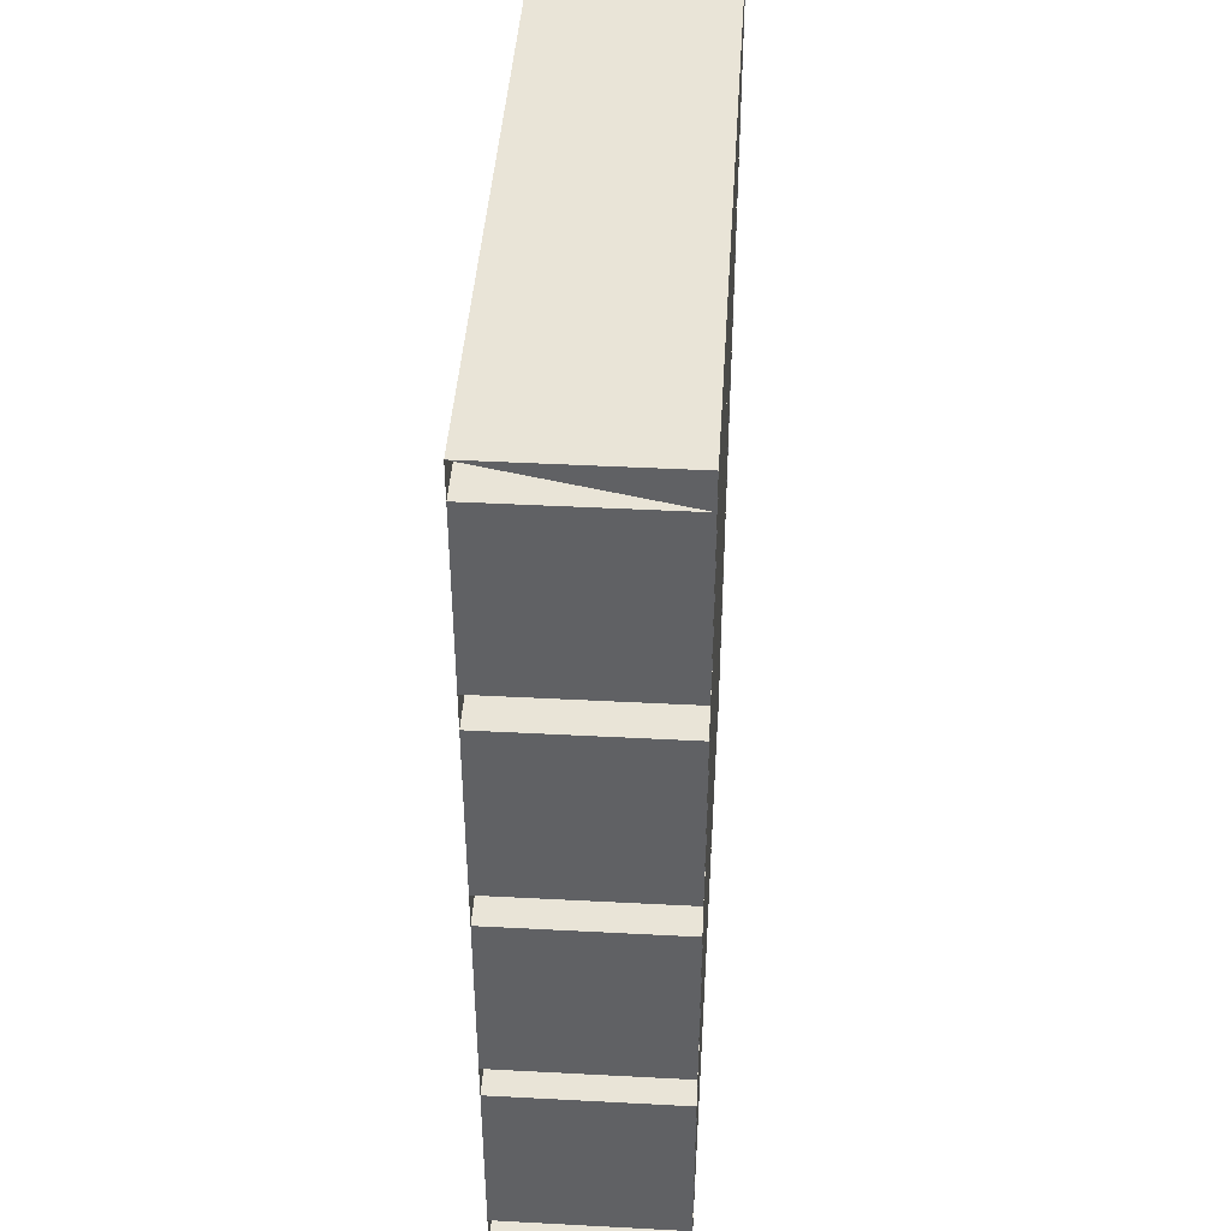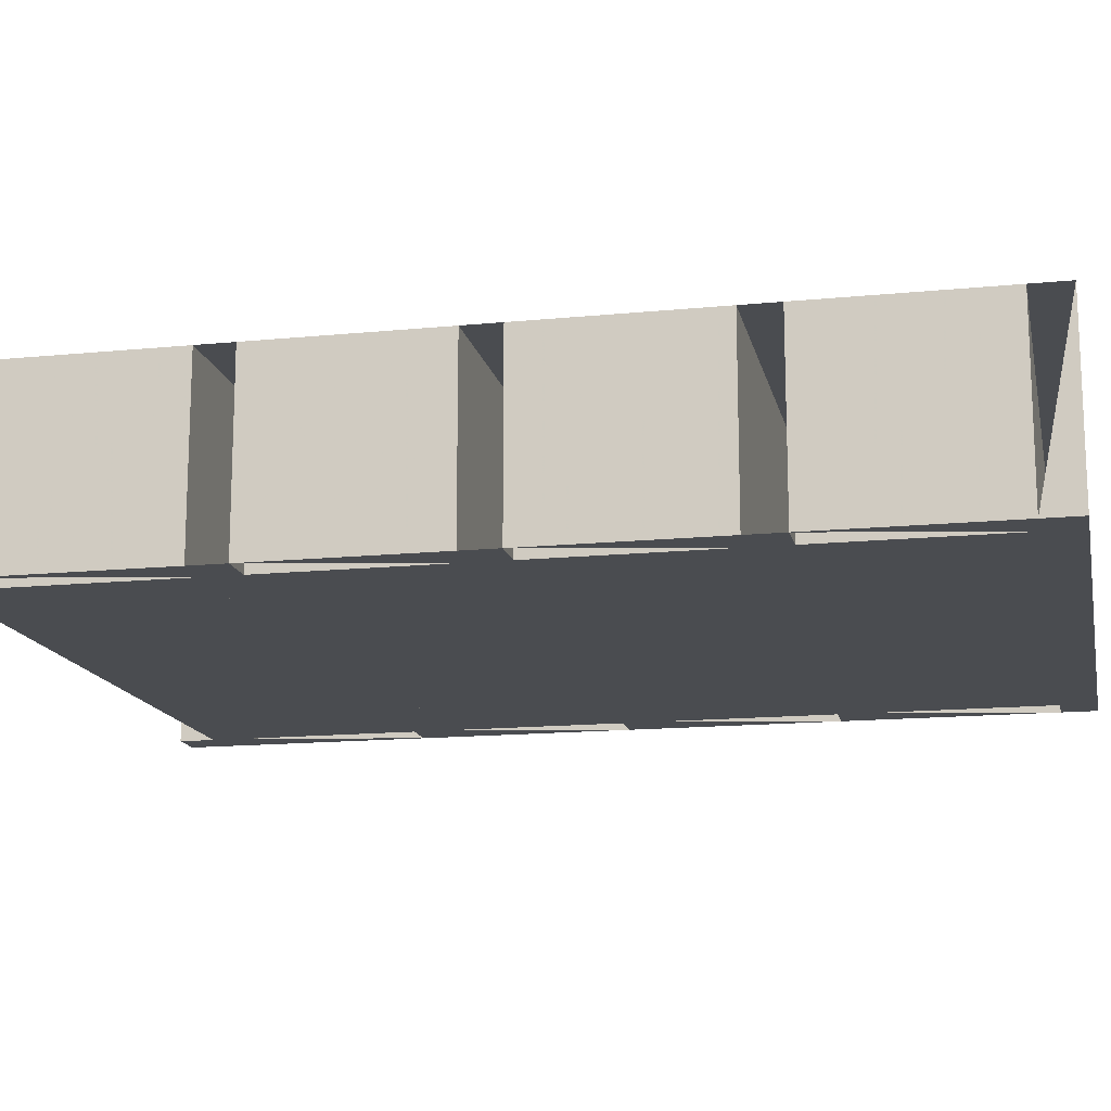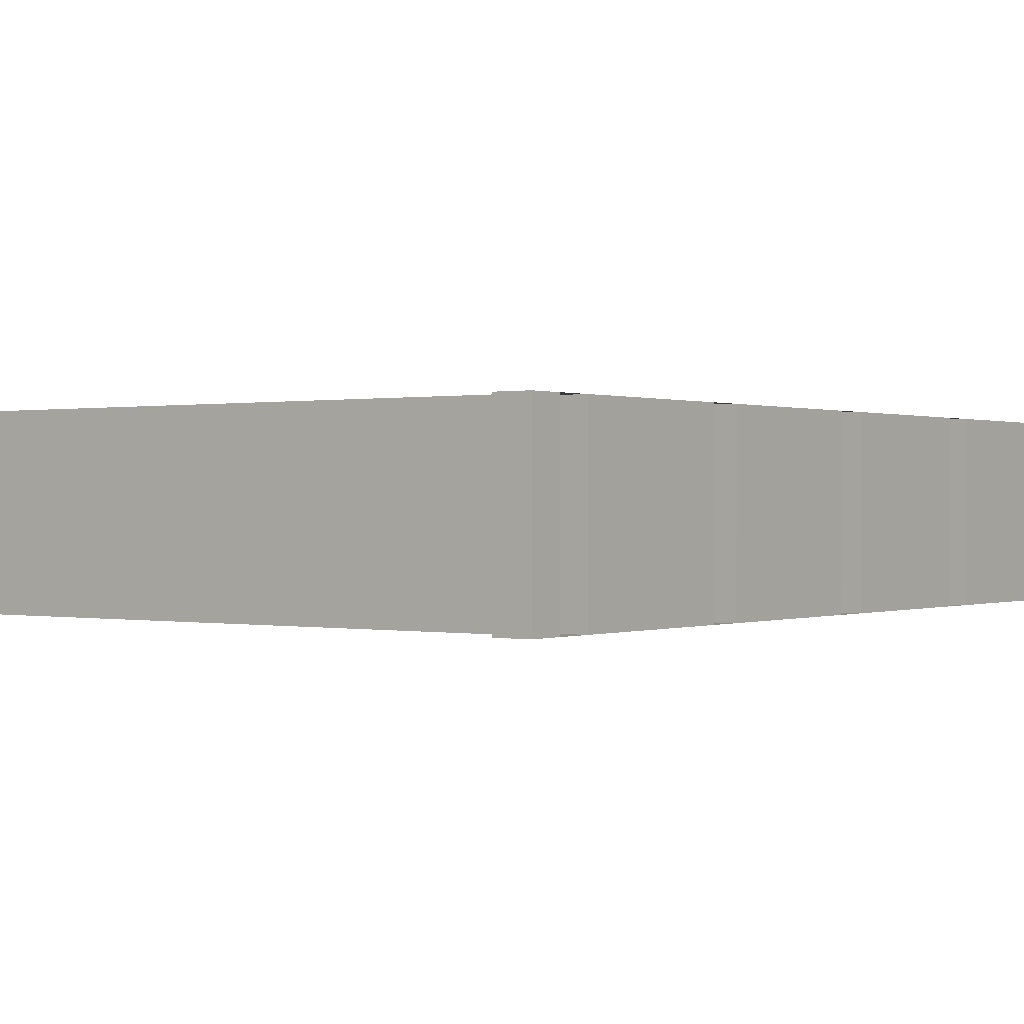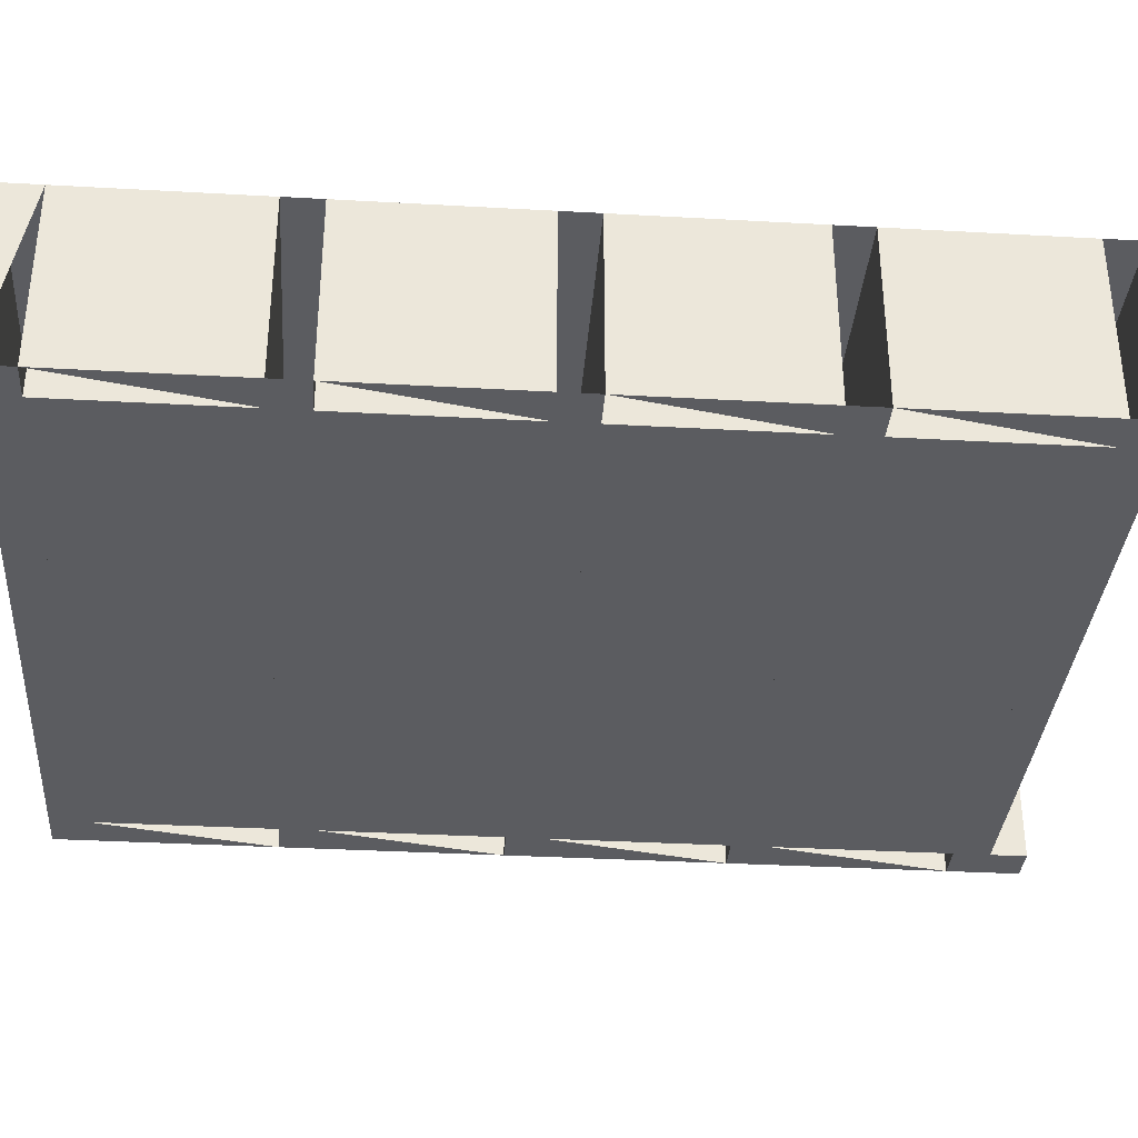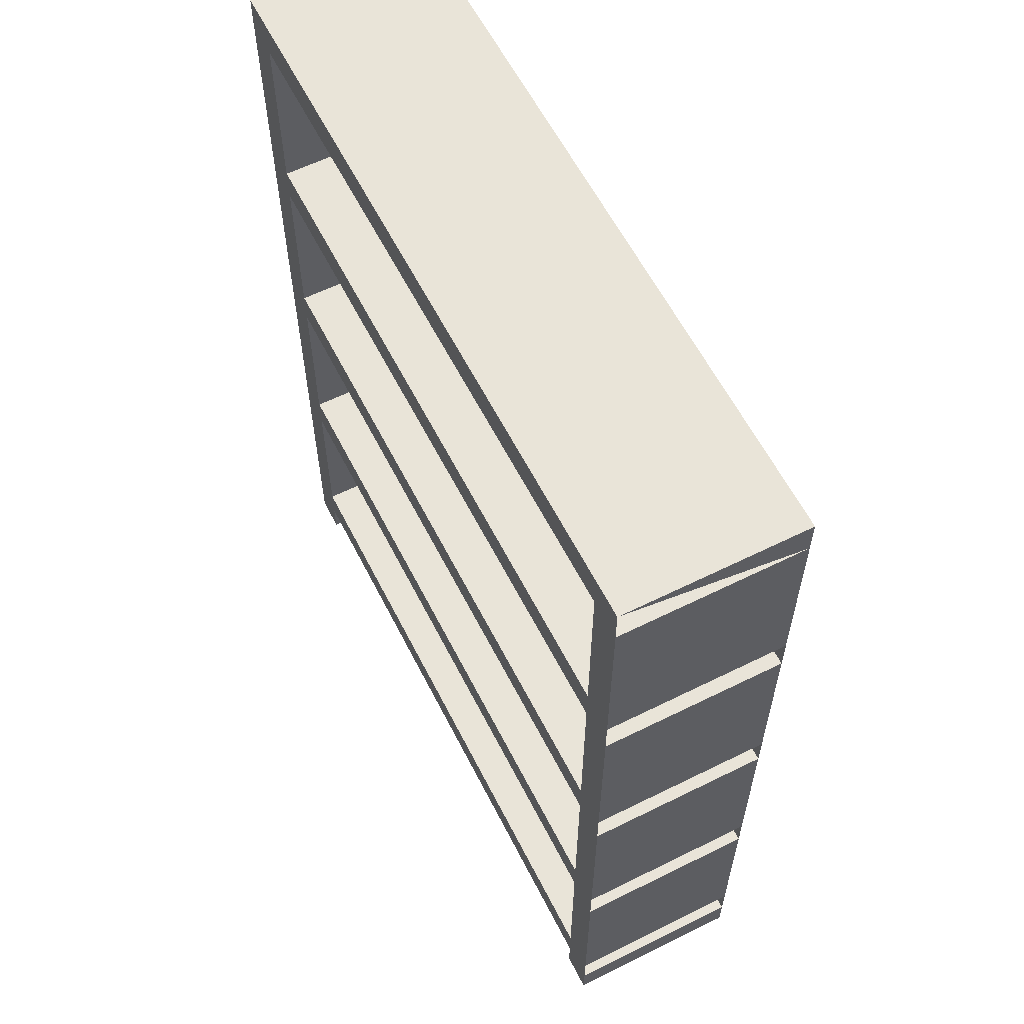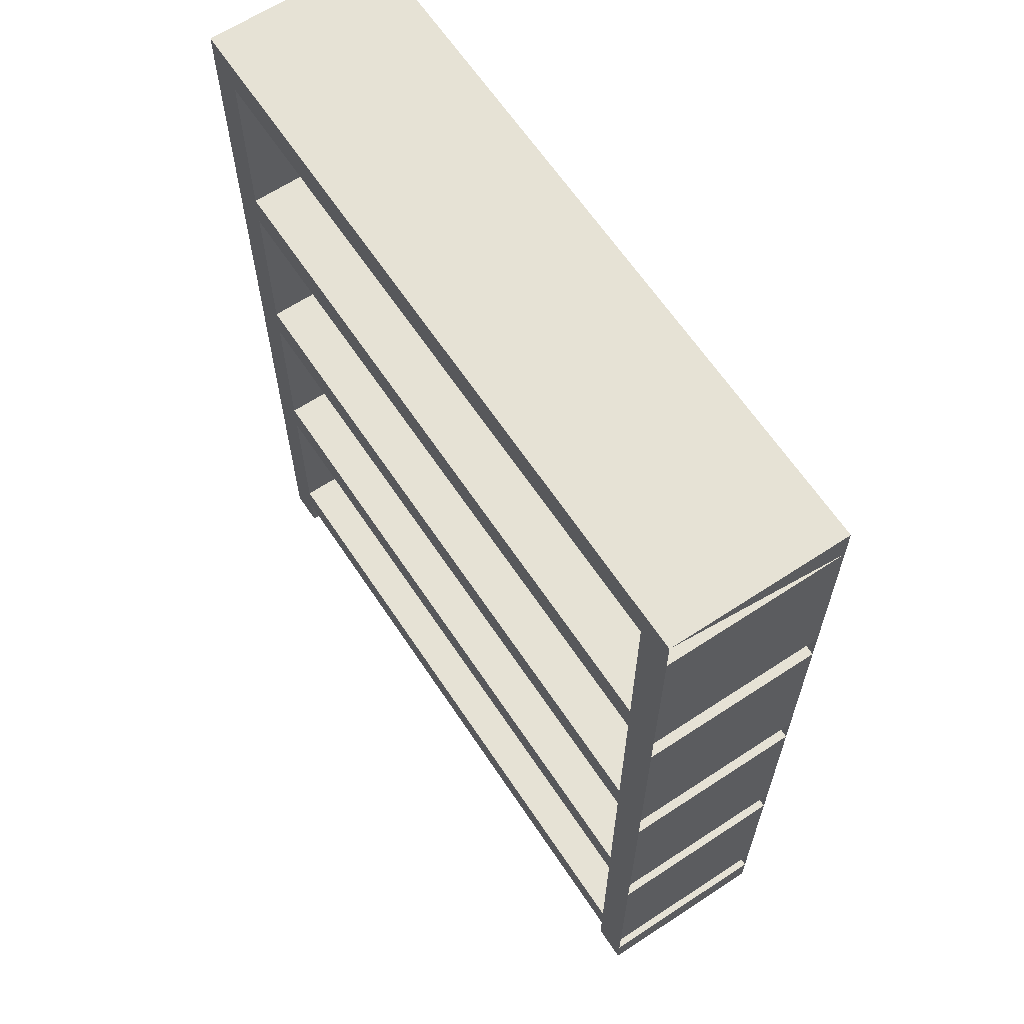
<metadata>
{"format":"obj","ext":"obj","renderer":"f3d","projection":"perspective","resolution":1024,"background":"white","views":[{"elev":42.9,"azim":93.6,"up":"+Y"},{"elev":-14.9,"azim":102.0,"up":"+Z"},{"elev":0.2,"azim":36.2,"up":"+Z"},{"elev":-34.6,"azim":-94.3,"up":"+Z"},{"elev":60.3,"azim":63.1,"up":"+Y"},{"elev":63.9,"azim":56.4,"up":"+Y"}]}
</metadata>
<code>
v 0.025 0.025 0.025
v 0.06154 0.025 0.025
v 0.06154 0.06154 0.025
v 0.025 0.06154 0.025
v 0.025 0.025 0.2077
v 0.06154 0.025 0.2077
v 0.06154 0.06154 0.2077
v 0.025 0.06154 0.2077
v 0.7192 0.025 0.025
v 0.7558 0.025 0.025
v 0.7558 0.06154 0.025
v 0.7192 0.06154 0.025
v 0.7192 0.025 0.2077
v 0.7558 0.025 0.2077
v 0.7558 0.06154 0.2077
v 0.7192 0.06154 0.2077
v 0.7558 0.09808 0.025
v 0.025 0.09808 0.025
v 0.7558 0.09808 0.2077
v 0.025 0.09808 0.2077
v 0.06154 0.09808 0.025
v 0.06154 0.2808 0.025
v 0.025 0.2808 0.025
v 0.06154 0.09808 0.2077
v 0.06154 0.2808 0.2077
v 0.025 0.2808 0.2077
v 0.7192 0.09808 0.025
v 0.7558 0.2808 0.025
v 0.7192 0.2808 0.025
v 0.7192 0.09808 0.2077
v 0.7558 0.2808 0.2077
v 0.7192 0.2808 0.2077
v 0.7558 0.3173 0.025
v 0.025 0.3173 0.025
v 0.7558 0.3173 0.2077
v 0.025 0.3173 0.2077
v 0.06154 0.09808 0.02865
v 0.7192 0.09808 0.02865
v 0.7192 0.2808 0.02865
v 0.06154 0.2808 0.02865
v 0.06154 0.3173 0.025
v 0.06154 0.5 0.025
v 0.025 0.5 0.025
v 0.06154 0.3173 0.2077
v 0.06154 0.5 0.2077
v 0.025 0.5 0.2077
v 0.7192 0.3173 0.025
v 0.7558 0.5 0.025
v 0.7192 0.5 0.025
v 0.7192 0.3173 0.2077
v 0.7558 0.5 0.2077
v 0.7192 0.5 0.2077
v 0.7558 0.5365 0.025
v 0.025 0.5365 0.025
v 0.7558 0.5365 0.2077
v 0.025 0.5365 0.2077
v 0.06154 0.3173 0.02865
v 0.7192 0.3173 0.02865
v 0.7192 0.5 0.02865
v 0.06154 0.5 0.02865
v 0.06154 0.5365 0.025
v 0.06154 0.7192 0.025
v 0.025 0.7192 0.025
v 0.06154 0.5365 0.2077
v 0.06154 0.7192 0.2077
v 0.025 0.7192 0.2077
v 0.7192 0.5365 0.025
v 0.7558 0.7192 0.025
v 0.7192 0.7192 0.025
v 0.7192 0.5365 0.2077
v 0.7558 0.7192 0.2077
v 0.7192 0.7192 0.2077
v 0.7558 0.7558 0.025
v 0.025 0.7558 0.025
v 0.7558 0.7558 0.2077
v 0.025 0.7558 0.2077
v 0.06154 0.5365 0.02865
v 0.7192 0.5365 0.02865
v 0.7192 0.7192 0.02865
v 0.06154 0.7192 0.02865
v 0.06154 0.7558 0.025
v 0.06154 0.9385 0.025
v 0.025 0.9385 0.025
v 0.06154 0.7558 0.2077
v 0.06154 0.9385 0.2077
v 0.025 0.9385 0.2077
v 0.7192 0.7558 0.025
v 0.7558 0.9385 0.025
v 0.7192 0.9385 0.025
v 0.7192 0.7558 0.2077
v 0.7558 0.9385 0.2077
v 0.7192 0.9385 0.2077
v 0.7558 0.975 0.025
v 0.025 0.975 0.025
v 0.7558 0.975 0.2077
v 0.025 0.975 0.2077
v 0.06154 0.7558 0.02865
v 0.7192 0.7558 0.02865
v 0.7192 0.9385 0.02865
v 0.06154 0.9385 0.02865
f 1 4 2
f 2 4 3
f 1 6 5
f 1 2 6
f 1 5 4
f 4 5 8
f 4 7 3
f 2 7 6
f 2 3 7
f 6 8 5
f 6 7 8
f 9 12 10
f 10 12 11
f 9 14 13
f 9 10 14
f 9 13 12
f 12 13 16
f 12 16 15
f 10 15 14
f 10 11 15
f 14 16 13
f 14 15 16
f 4 18 11
f 11 18 17
f 4 15 8
f 4 11 15
f 18 20 19
f 18 19 17
f 15 20 8
f 15 19 20
f 18 23 21
f 18 21 24
f 18 20 23
f 23 20 26
f 23 25 22
f 21 25 24
f 21 22 25
f 24 26 20
f 24 25 26
f 17 29 28
f 27 19 30
f 27 30 29
f 29 30 32
f 29 32 31
f 17 31 19
f 17 28 31
f 19 32 30
f 19 31 32
f 23 34 28
f 28 34 33
f 23 31 26
f 23 28 31
f 34 36 35
f 34 35 33
f 31 36 26
f 31 35 36
f 21 22 27
f 27 22 29
f 21 38 37
f 21 27 38
f 22 37 40
f 22 40 39
f 22 39 29
f 27 39 38
f 38 40 37
f 38 39 40
f 34 43 41
f 34 41 44
f 34 36 43
f 43 36 46
f 43 45 42
f 41 45 44
f 41 42 45
f 44 46 36
f 44 45 46
f 33 49 48
f 47 35 50
f 47 50 49
f 49 50 52
f 49 52 51
f 33 51 35
f 33 48 51
f 35 52 50
f 35 51 52
f 43 54 48
f 48 54 53
f 43 51 46
f 43 48 51
f 54 56 55
f 54 55 53
f 51 56 46
f 51 55 56
f 41 42 47
f 47 42 49
f 41 58 57
f 41 47 58
f 42 57 60
f 42 60 59
f 42 59 49
f 47 59 58
f 58 60 57
f 58 59 60
f 54 63 61
f 54 61 64
f 54 56 63
f 63 56 66
f 63 65 62
f 61 65 64
f 61 62 65
f 64 66 56
f 64 65 66
f 53 69 68
f 67 55 70
f 67 70 69
f 69 70 72
f 69 72 71
f 53 71 55
f 53 68 71
f 55 72 70
f 55 71 72
f 63 74 68
f 68 74 73
f 63 71 66
f 63 68 71
f 74 76 75
f 74 75 73
f 71 76 66
f 71 75 76
f 61 62 67
f 67 62 69
f 61 78 77
f 61 67 78
f 62 77 80
f 62 80 79
f 62 79 69
f 67 79 78
f 78 80 77
f 78 79 80
f 74 83 81
f 74 81 84
f 74 76 83
f 83 76 86
f 83 85 82
f 81 85 84
f 81 82 85
f 84 86 76
f 84 85 86
f 73 89 88
f 87 75 90
f 87 90 89
f 89 90 92
f 89 92 91
f 73 91 75
f 73 88 91
f 75 92 90
f 75 91 92
f 83 94 88
f 88 94 93
f 83 91 86
f 83 88 91
f 94 86 96
f 94 96 95
f 94 95 93
f 88 93 95
f 91 96 86
f 91 95 96
f 81 82 87
f 87 82 89
f 81 98 97
f 81 87 98
f 82 97 100
f 82 100 99
f 82 99 89
f 87 99 98
f 98 100 97
f 98 99 100

</code>
